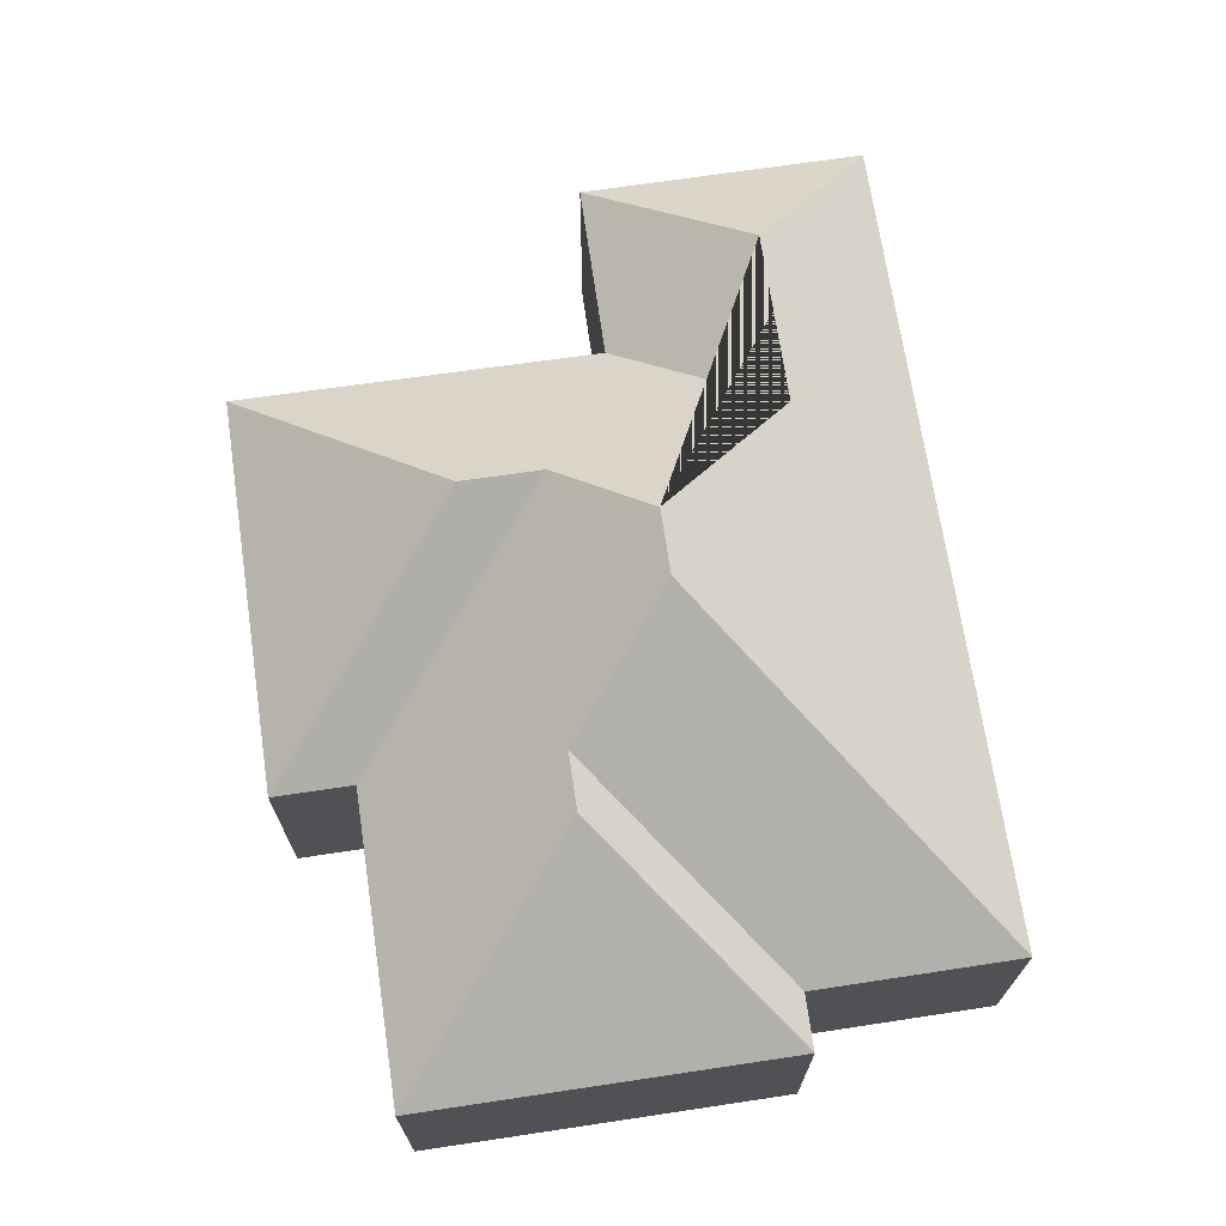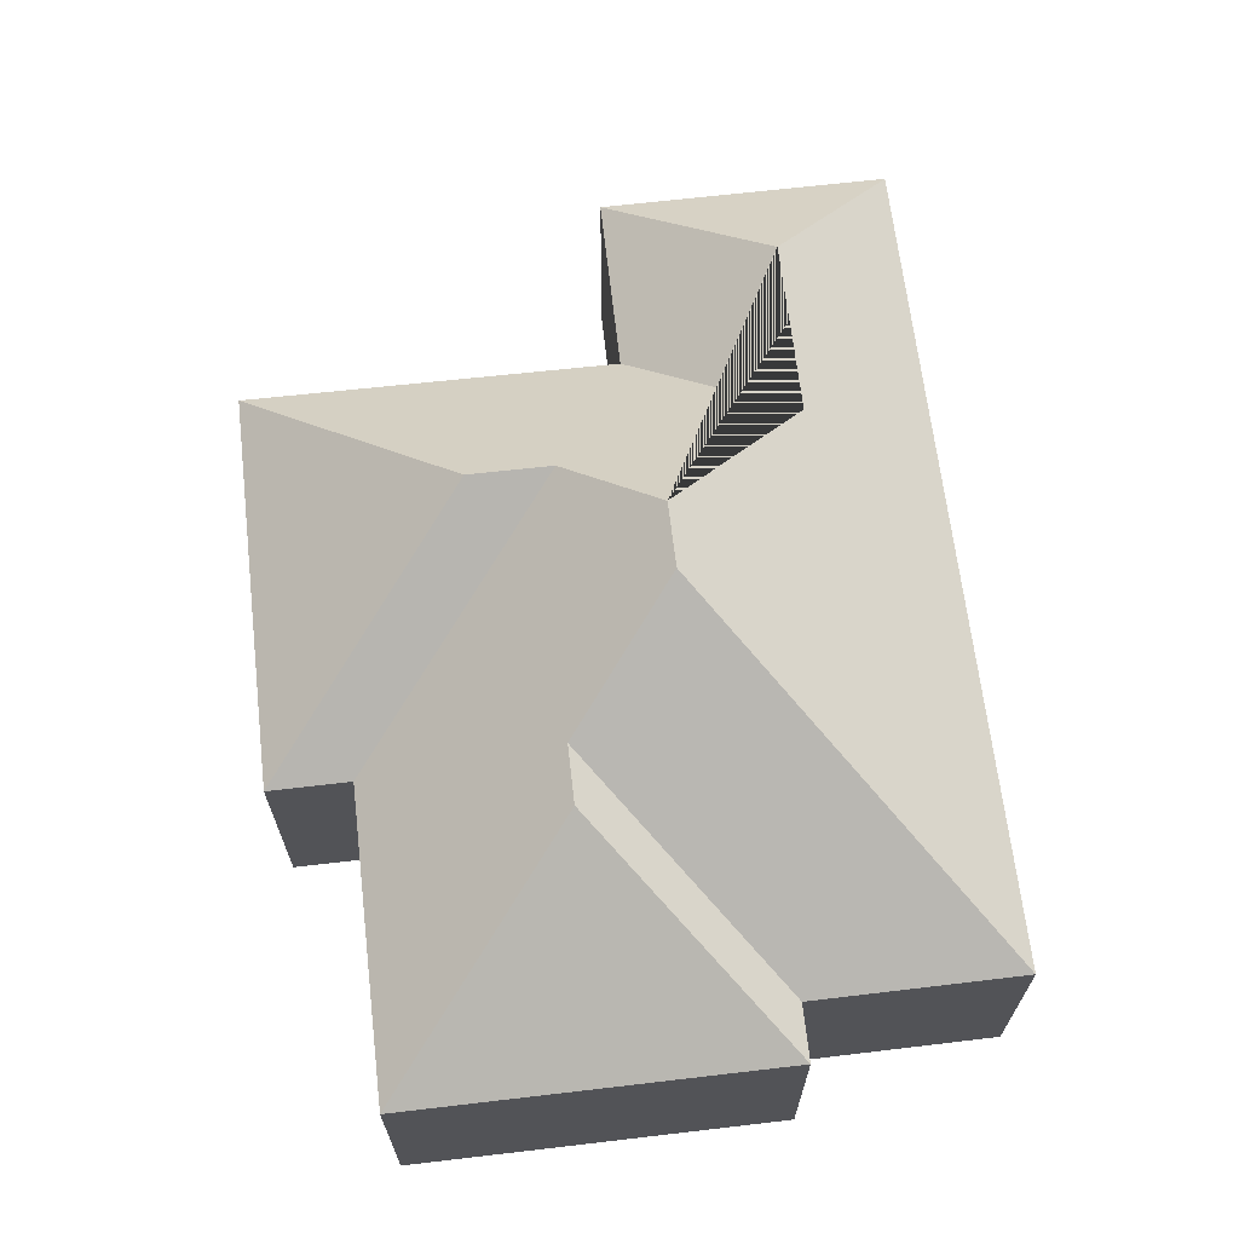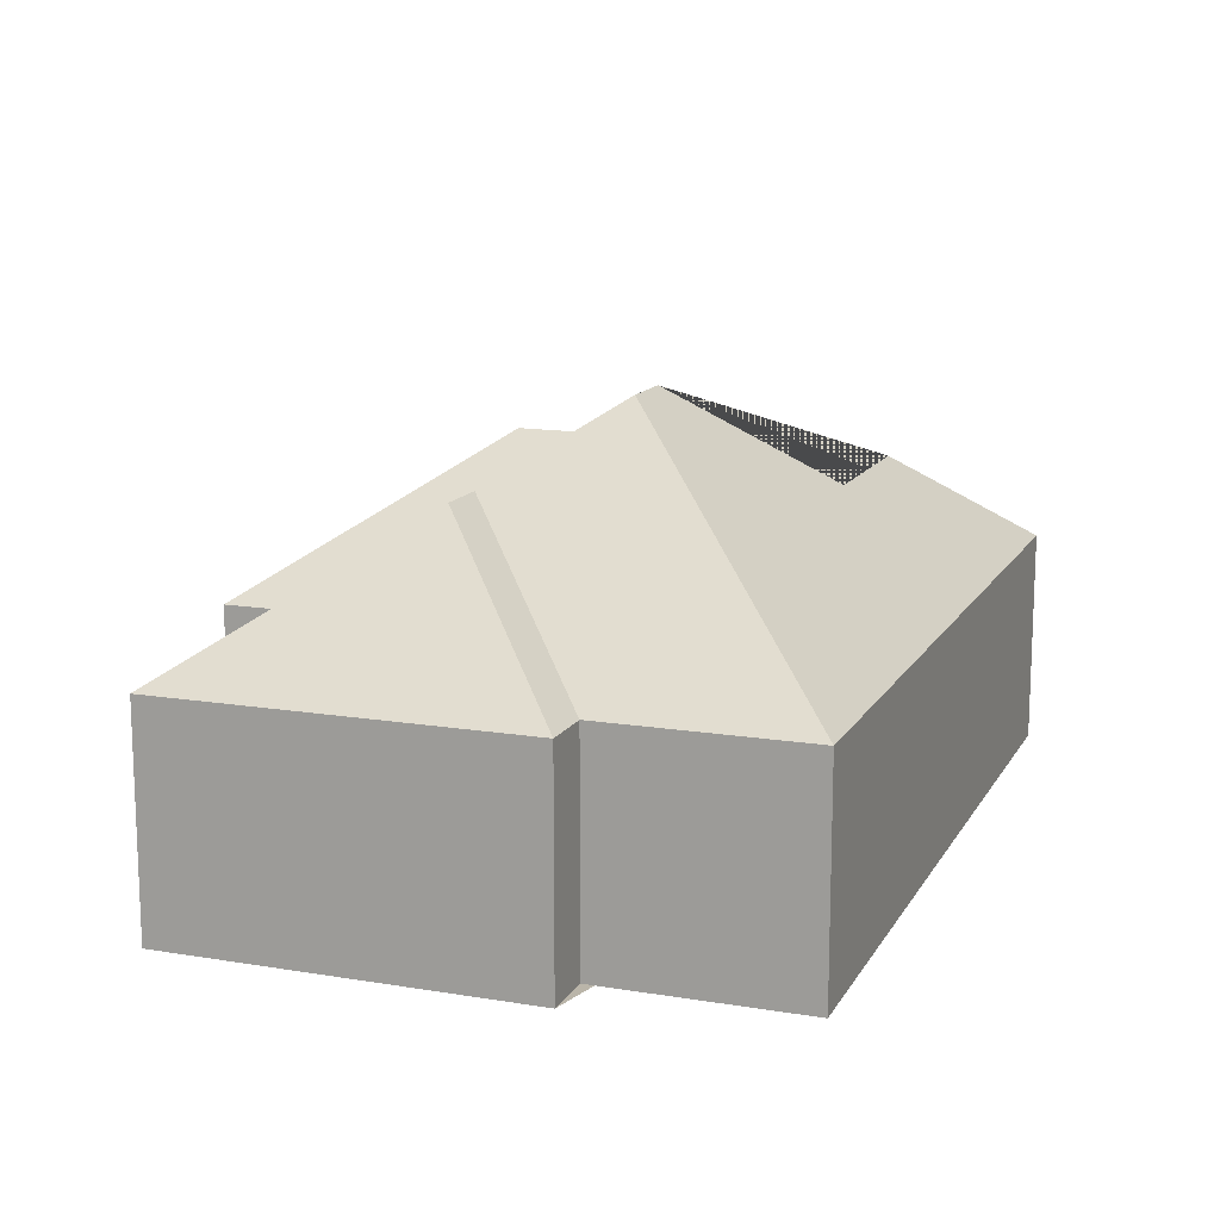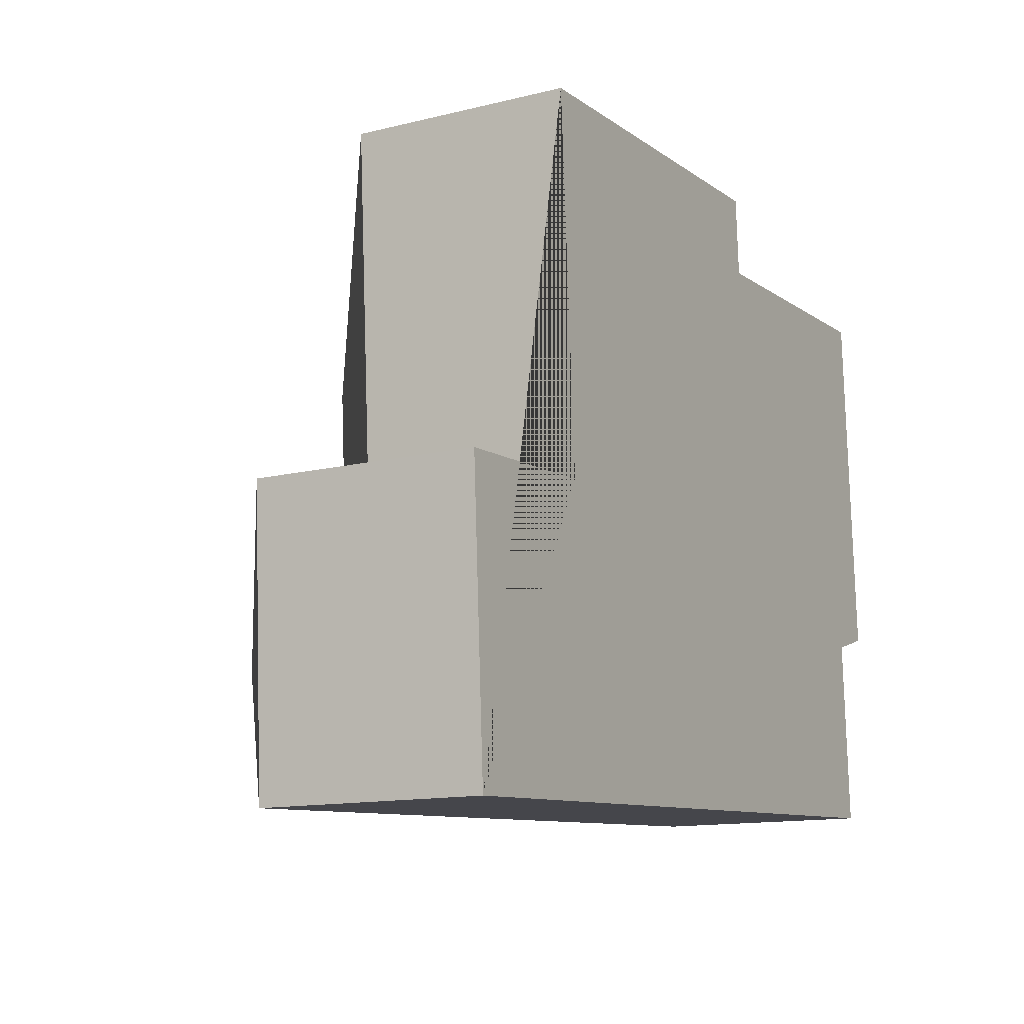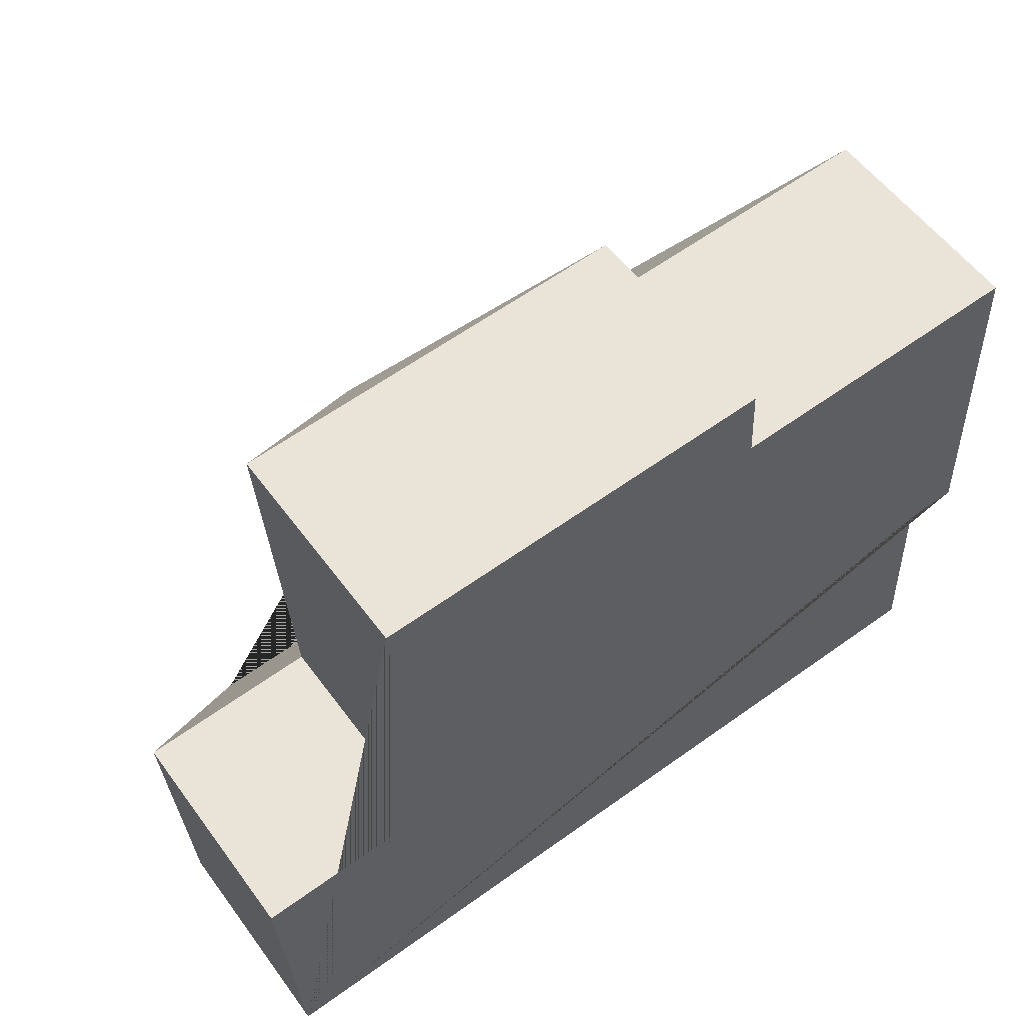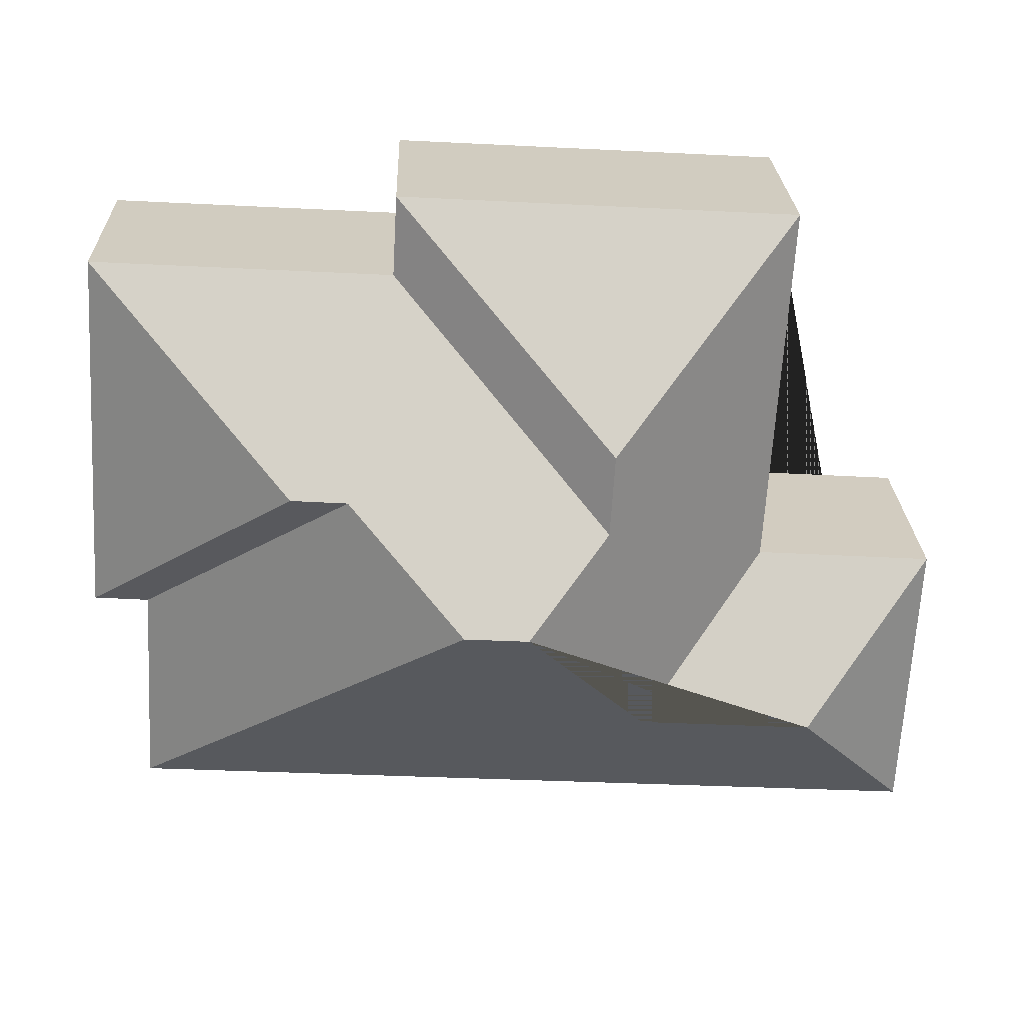
<metadata>
{"format":"obj","ext":"obj","renderer":"f3d","projection":"perspective","resolution":1024,"background":"white","views":[{"elev":69.9,"azim":78.3,"up":"+Y"},{"elev":66.5,"azim":80.1,"up":"+Y"},{"elev":13.6,"azim":107.0,"up":"+Y"},{"elev":-13.0,"azim":-60.5,"up":"+Z"},{"elev":56.5,"azim":-35.9,"up":"+Z"},{"elev":23.9,"azim":178.2,"up":"+Z"}]}
</metadata>
<code>
o CG10_500_037056_0007
v 20.37 75 -243.6
v 299.4 75 -228.2
v 119.8 108.6 -192.9
v 60.69 108.5 -196.3
v 295.7 75 -158.5
v 314.3 75 -157.3
v 182.6 145 -140.4
v 161.2 145 -141.6
v 14.93 75 -146.5
v 75.52 75 -142.8
v 133.8 124.1 -112.8
v 220.5 120 -102
v 239.6 120 -100.9
v 132.1 124.2 -85.26
v 307.3 75 -31.8
v 204.9 75 -37.56
v 203.3 75 -10.2
v 67.65 75 -17.79
v 20.37 0 -243.6
v 299.4 0 -228.2
v 295.7 0 -158.5
v 314.3 0 -157.3
v 307.3 0 -31.8
v 204.9 0 -37.56
v 203.3 0 -10.2
v 67.65 0 -17.79
v 75.52 0 -142.8
v 14.93 0 -146.5
f 18 14 17
f 17 14 11 16
f 16 11 8 7 12 13 15
f 15 13 6
f 5 12 7 2
f 8 7 2 1 4 3
f 4 1 9
f 10 3 8 11 14 18
f 6 13 12 5
f 4 9 10 3
f 19 20 21 22 23 24 25 26 27 28
f 1 19 20 2
f 2 20 21 5
f 5 21 22 6
f 6 22 23 15
f 15 23 24 16
f 16 24 25 17
f 17 25 26 18
f 18 26 27 10
f 10 27 28 9
f 9 28 19 1

</code>
